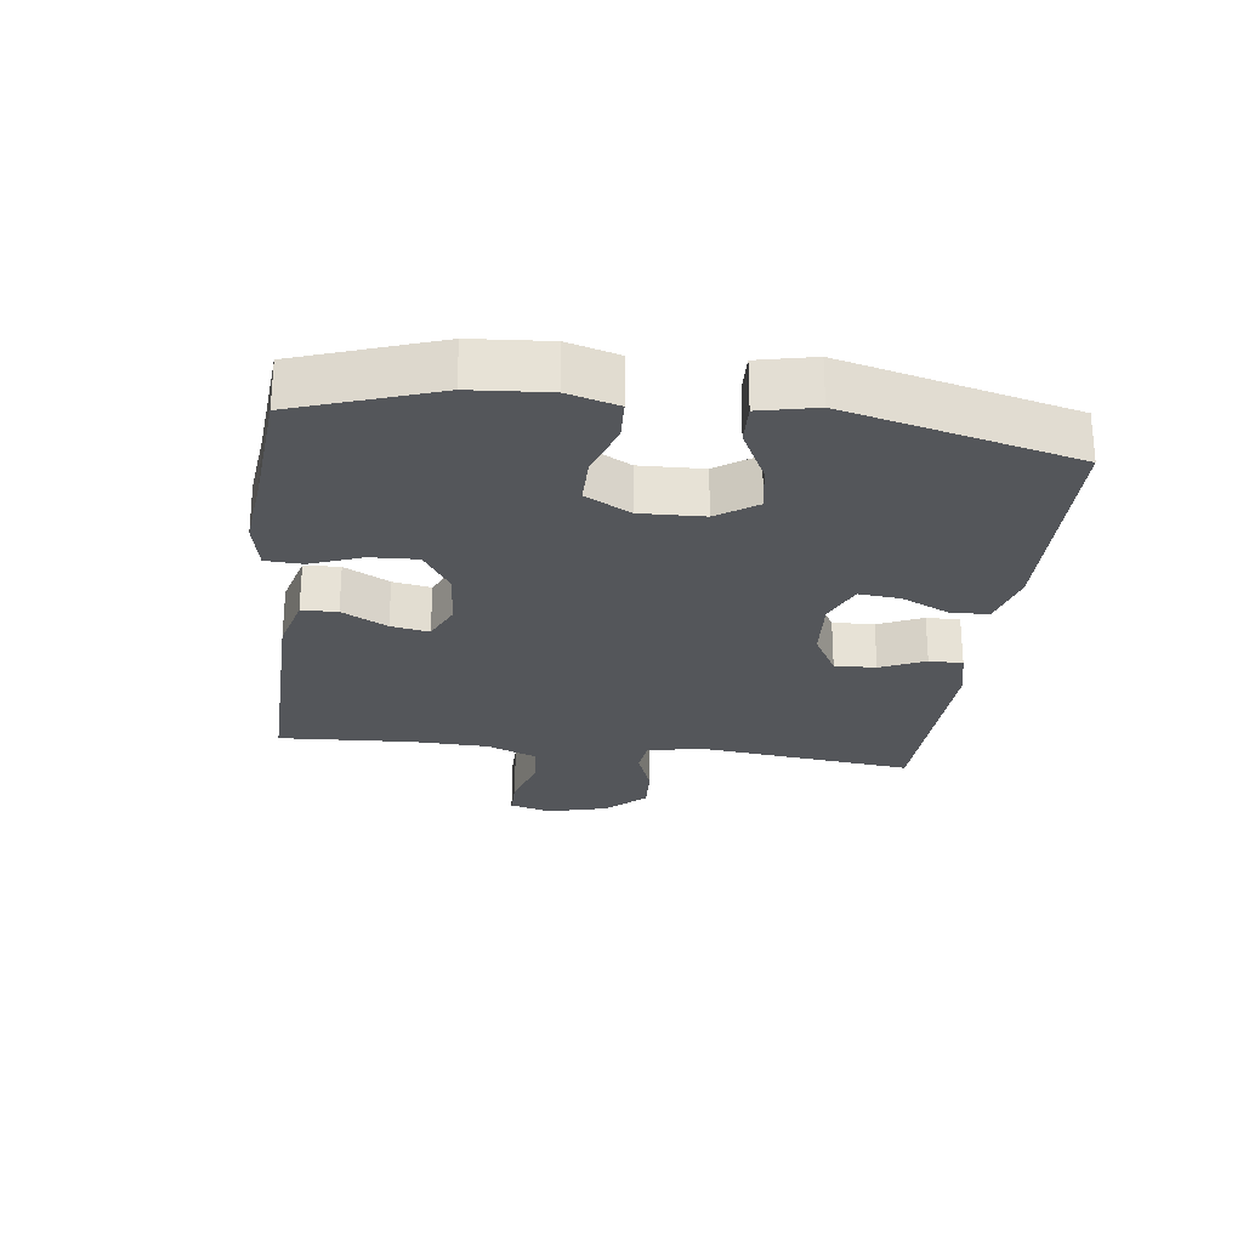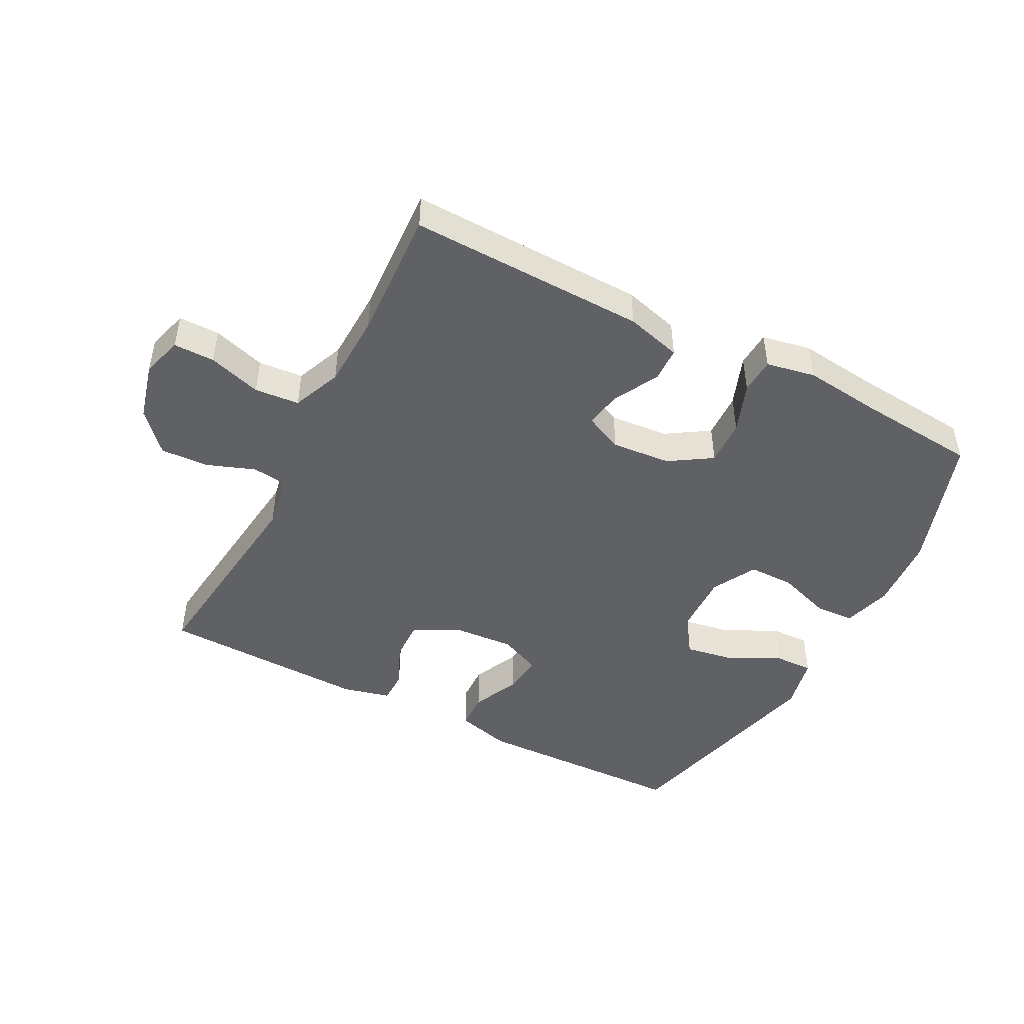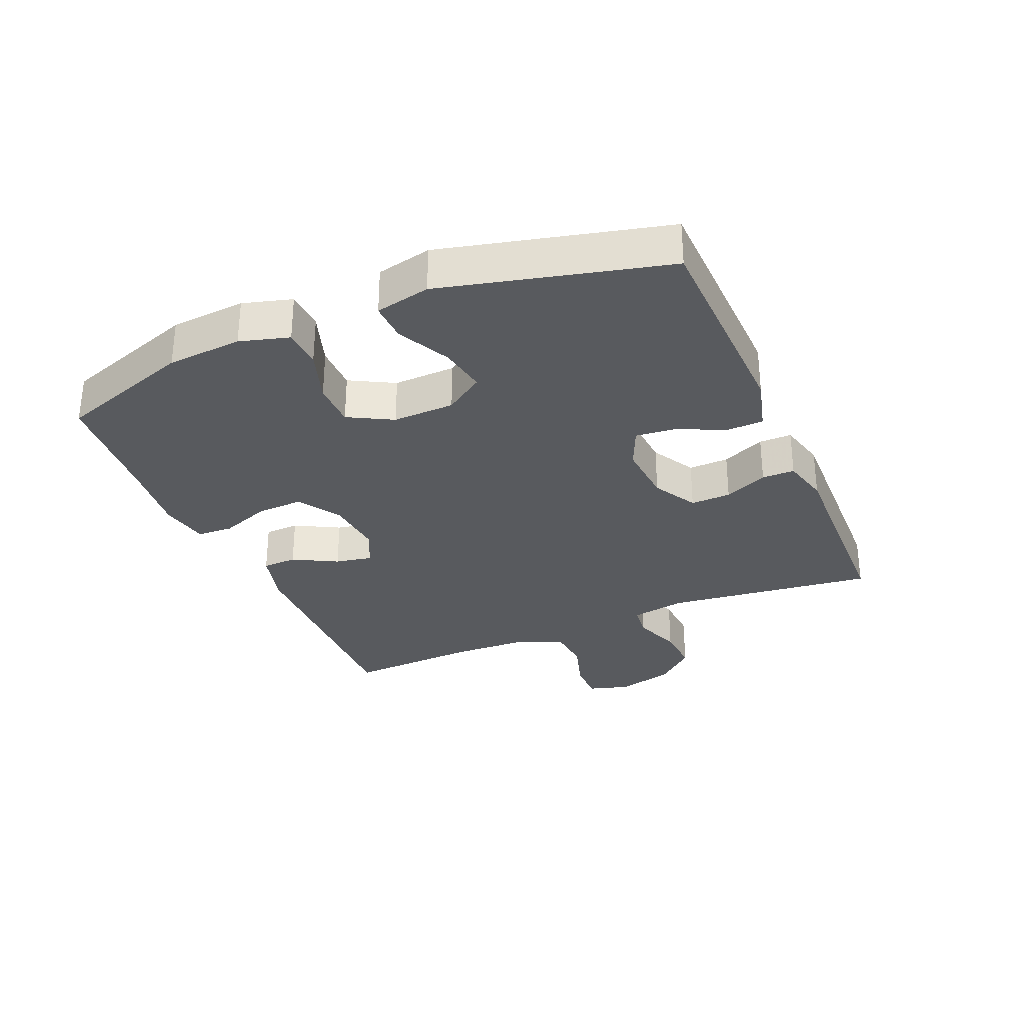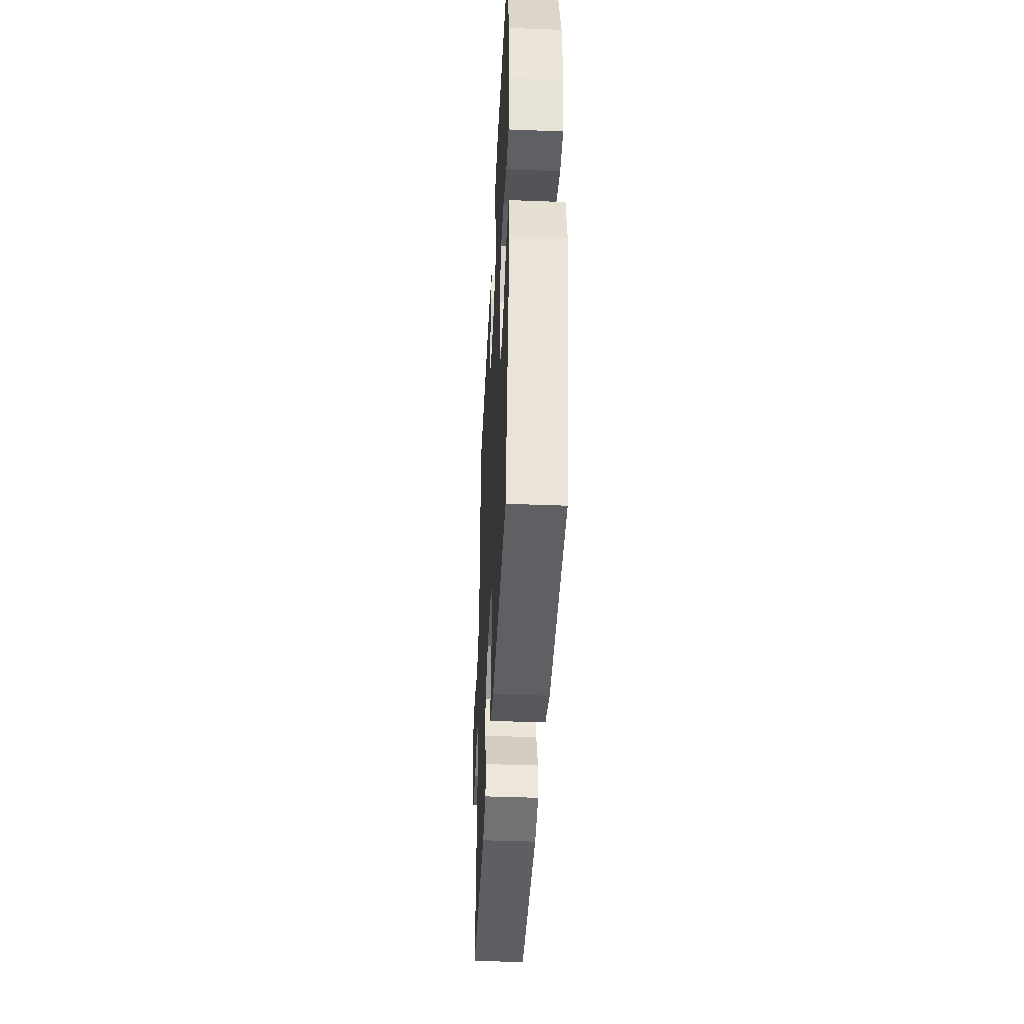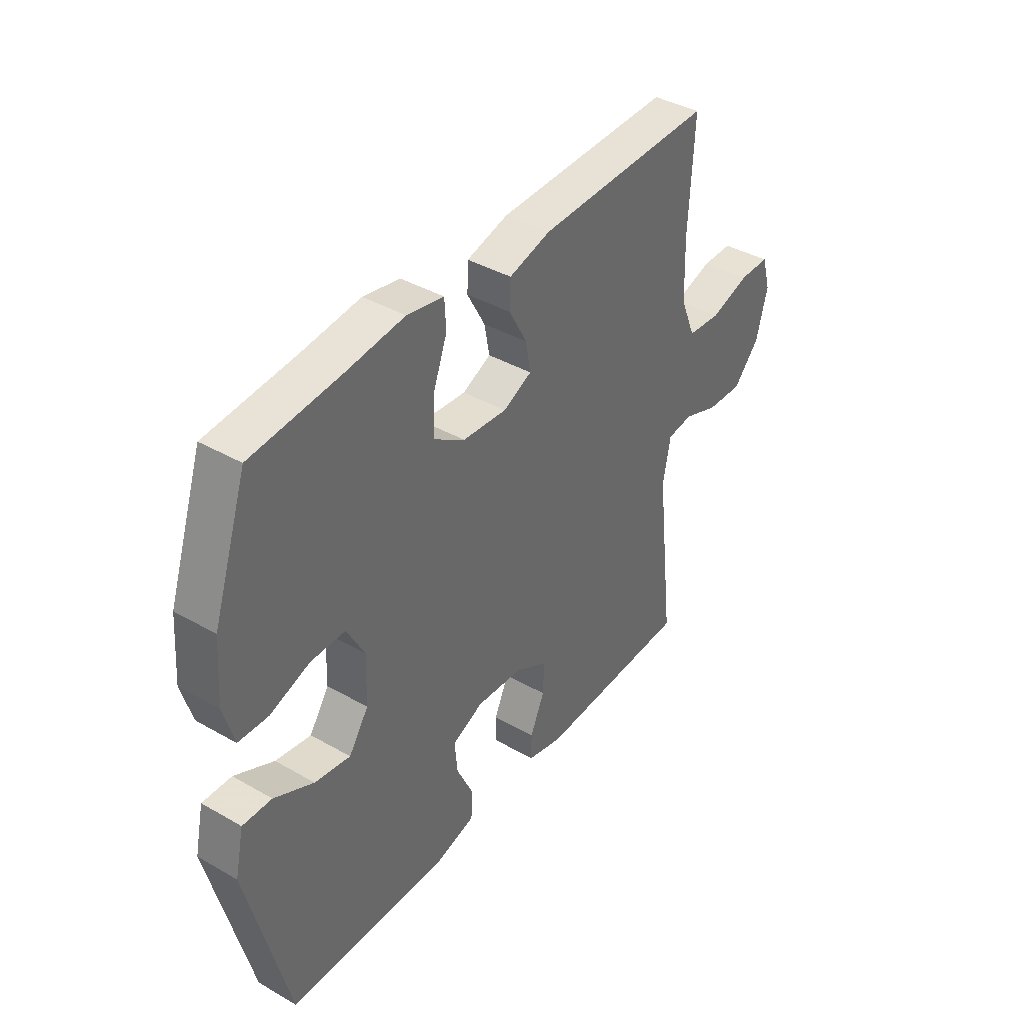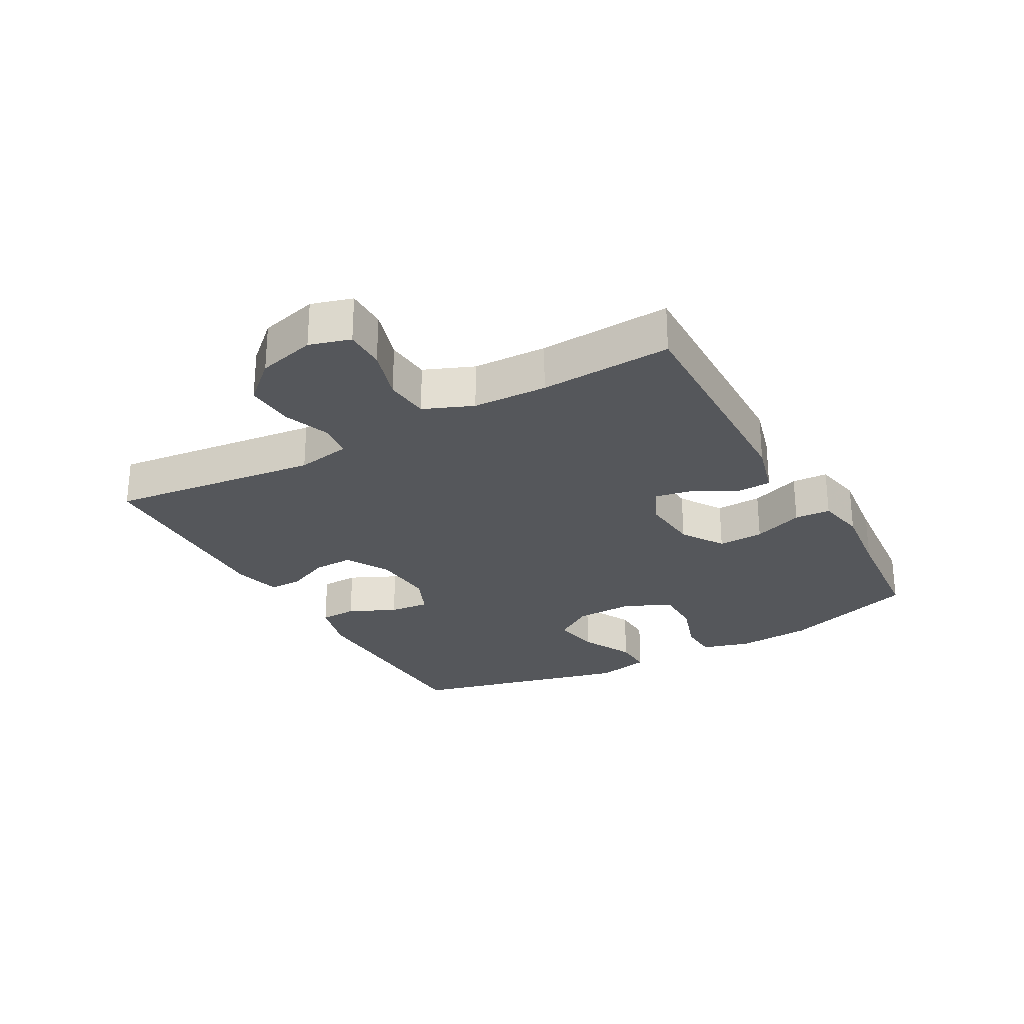
<metadata>
{"format":"obj","ext":"obj","renderer":"f3d","projection":"perspective","resolution":1024,"background":"white","views":[{"elev":-25.7,"azim":82.9,"up":"+Y"},{"elev":-46.8,"azim":-27.5,"up":"+Y"},{"elev":-30.5,"azim":113.1,"up":"+Y"},{"elev":-41.6,"azim":87.3,"up":"+Z"},{"elev":39.7,"azim":125.4,"up":"+Z"},{"elev":-26.6,"azim":-60.8,"up":"+Y"}]}
</metadata>
<code>
v -0.5 0.07 -0.5
v -0.461 0.07 -0.166
v -0.477 0.07 -0.079
v -0.531 0.07 -0.072
v -0.607 0.07 -0.1
v -0.684 0.07 -0.104
v -0.74 0.07 -0.042
v -0.764 0.07 0.05
v -0.745 0.07 0.115
v -0.68 0.07 0.115
v -0.596 0.07 0.089
v -0.525 0.07 0.095
v -0.493 0.07 0.173
v -0.489 0.07 0.291
v -0.5 0.07 0.5
v -0.124 0.07 0.491
v -0.036 0.07 0.467
v -0.034 0.07 0.412
v -0.072 0.07 0.342
v -0.083 0.07 0.283
v -0.022 0.07 0.255
v 0.072 0.07 0.263
v 0.139 0.07 0.306
v 0.136 0.07 0.379
v 0.106 0.07 0.459
v 0.109 0.07 0.516
v 0.187 0.07 0.531
v 0.308 0.07 0.517
v 0.5 0.07 0.5
v 0.573 0.07 0.285
v 0.582 0.07 0.166
v 0.56 0.07 0.088
v 0.497 0.07 0.085
v 0.412 0.07 0.114
v 0.339 0.07 0.114
v 0.301 0.07 0.044
v 0.304 0.07 -0.054
v 0.346 0.07 -0.116
v 0.422 0.07 -0.103
v 0.506 0.07 -0.061
v 0.568 0.07 -0.059
v 0.587 0.07 -0.146
v 0.5 0.07 -0.5
v 0.157 0.07 -0.509
v 0.07 0.07 -0.486
v 0.068 0.07 -0.427
v 0.103 0.07 -0.352
v 0.109 0.07 -0.288
v 0.043 0.07 -0.259
v -0.056 0.07 -0.266
v -0.126 0.07 -0.305
v -0.124 0.07 -0.369
v -0.093 0.07 -0.438
v -0.093 0.07 -0.49
v -0.169 0.07 -0.509
v -0.5 0 -0.5
v -0.461 0 -0.166
v -0.477 0 -0.079
v -0.531 0 -0.072
v -0.607 0 -0.1
v -0.684 0 -0.104
v -0.74 0 -0.042
v -0.764 0 0.05
v -0.745 0 0.115
v -0.68 0 0.115
v -0.596 0 0.089
v -0.525 0 0.095
v -0.493 0 0.173
v -0.489 0 0.291
v -0.5 0 0.5
v -0.124 0 0.491
v -0.036 0 0.467
v -0.034 0 0.412
v -0.072 0 0.342
v -0.083 0 0.283
v -0.022 0 0.255
v 0.072 0 0.263
v 0.139 0 0.306
v 0.136 0 0.379
v 0.106 0 0.459
v 0.109 0 0.516
v 0.187 0 0.531
v 0.308 0 0.517
v 0.5 0 0.5
v 0.573 0 0.285
v 0.582 0 0.166
v 0.56 0 0.088
v 0.497 0 0.085
v 0.412 0 0.114
v 0.339 0 0.114
v 0.301 0 0.044
v 0.304 0 -0.054
v 0.346 0 -0.116
v 0.422 0 -0.103
v 0.506 0 -0.061
v 0.568 0 -0.059
v 0.587 0 -0.146
v 0.5 0 -0.5
v 0.157 0 -0.509
v 0.07 0 -0.486
v 0.068 0 -0.427
v 0.103 0 -0.352
v 0.109 0 -0.288
v 0.043 0 -0.259
v -0.056 0 -0.266
v -0.126 0 -0.305
v -0.124 0 -0.369
v -0.093 0 -0.438
v -0.093 0 -0.49
v -0.169 0 -0.509
f 52 53 54 55
f 51 52 55 1
f 50 51 1 2
f 49 50 2 3
f 44 45 46 47
f 44 47 48
f 43 44 48
f 42 43 48
f 39 40 41 42
f 38 39 42 48
f 37 38 48 49
f 31 32 33 34
f 31 34 35
f 28 29 30 31
f 28 31 35
f 27 28 35 36
f 24 25 26 27
f 23 24 27 36
f 16 17 18 19
f 14 15 16 19
f 13 14 19 20
f 12 13 20 21
f 8 9 10 11
f 8 11 12
f 7 8 12
f 4 5 6 7
f 3 4 7 12
f 22 23 36 37
f 21 22 37 49
f 3 12 21 49
f 110 109 108 107
f 56 110 107 106
f 57 56 106 105
f 58 57 105 104
f 102 101 100 99
f 103 102 99
f 103 99 98
f 103 98 97
f 97 96 95 94
f 103 97 94 93
f 104 103 93 92
f 89 88 87 86
f 90 89 86
f 86 85 84 83
f 90 86 83
f 91 90 83 82
f 82 81 80 79
f 91 82 79 78
f 74 73 72 71
f 74 71 70 69
f 75 74 69 68
f 76 75 68 67
f 66 65 64 63
f 67 66 63
f 67 63 62
f 62 61 60 59
f 67 62 59 58
f 92 91 78 77
f 104 92 77 76
f 104 76 67 58
f 1 56 57 2
f 2 57 58 3
f 3 58 59 4
f 4 59 60 5
f 5 60 61 6
f 6 61 62 7
f 7 62 63 8
f 8 63 64 9
f 9 64 65 10
f 10 65 66 11
f 11 66 67 12
f 12 67 68 13
f 13 68 69 14
f 14 69 70 15
f 15 70 71 16
f 16 71 72 17
f 17 72 73 18
f 18 73 74 19
f 19 74 75 20
f 20 75 76 21
f 21 76 77 22
f 22 77 78 23
f 23 78 79 24
f 24 79 80 25
f 25 80 81 26
f 26 81 82 27
f 27 82 83 28
f 28 83 84 29
f 29 84 85 30
f 30 85 86 31
f 31 86 87 32
f 32 87 88 33
f 33 88 89 34
f 34 89 90 35
f 35 90 91 36
f 36 91 92 37
f 37 92 93 38
f 38 93 94 39
f 39 94 95 40
f 40 95 96 41
f 41 96 97 42
f 42 97 98 43
f 43 98 99 44
f 44 99 100 45
f 45 100 101 46
f 46 101 102 47
f 47 102 103 48
f 48 103 104 49
f 49 104 105 50
f 50 105 106 51
f 51 106 107 52
f 52 107 108 53
f 53 108 109 54
f 54 109 110 55
f 55 110 56 1

</code>
